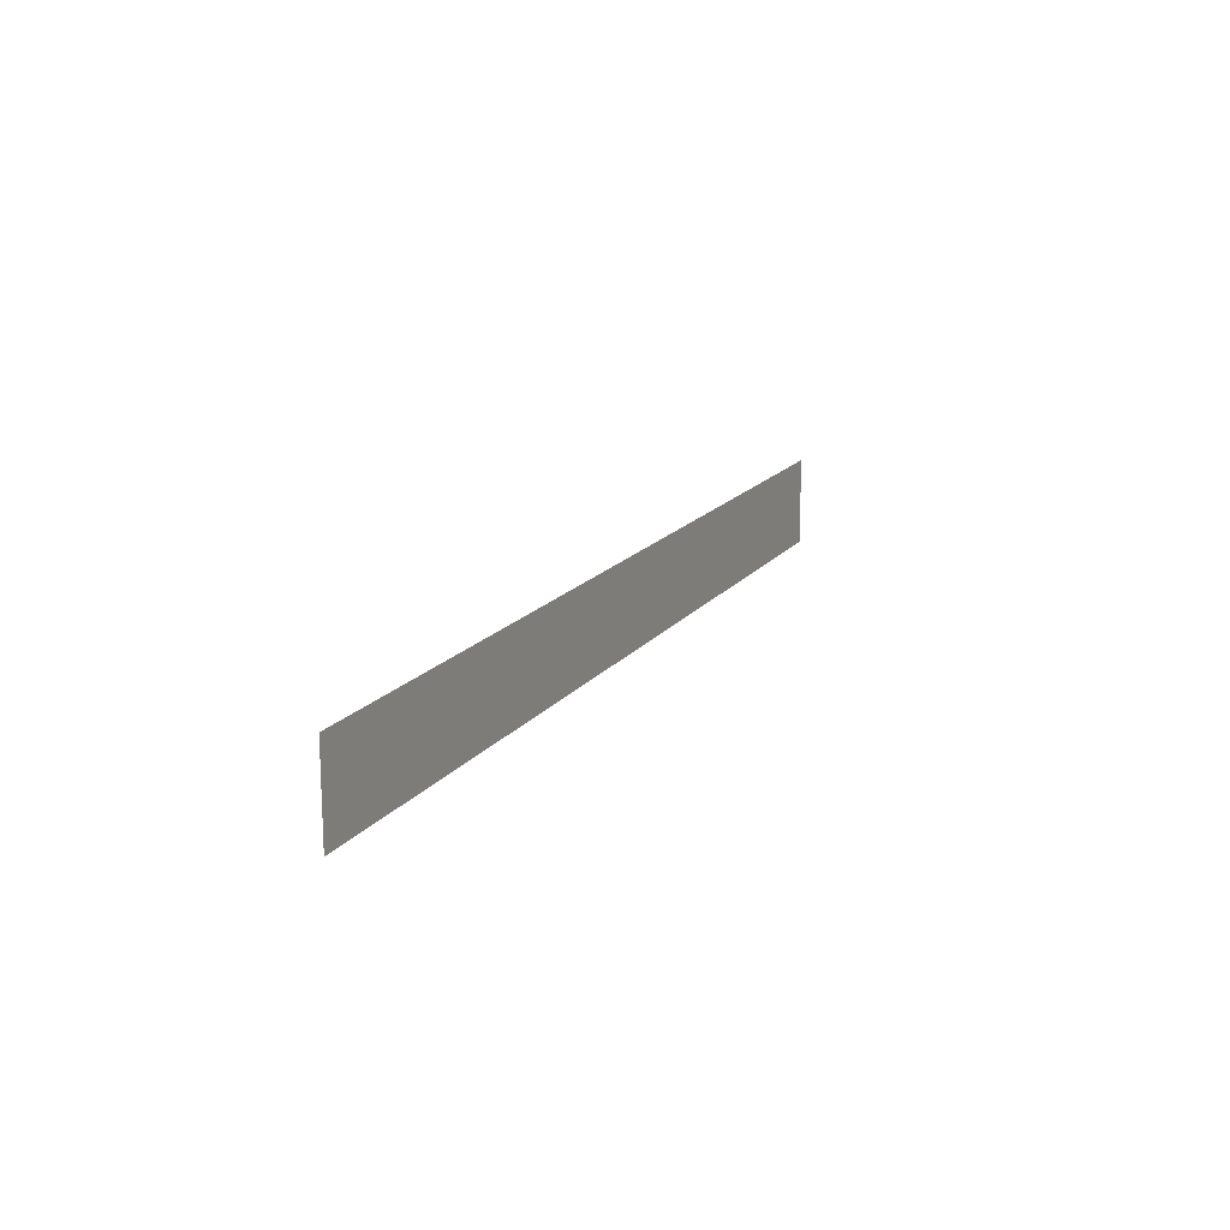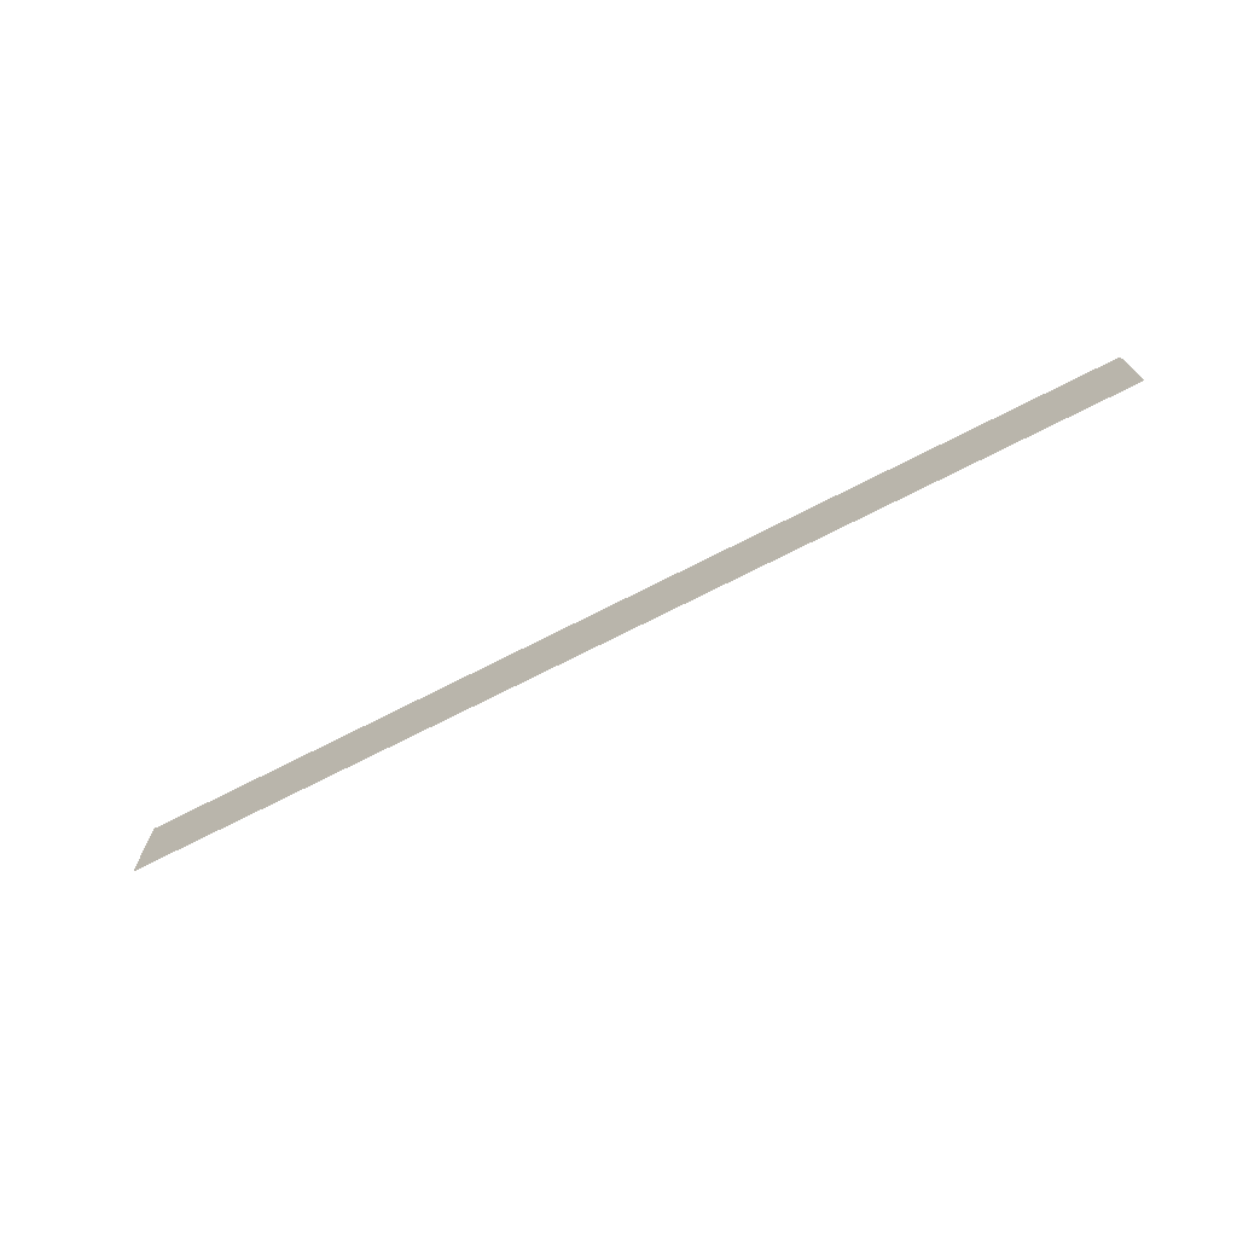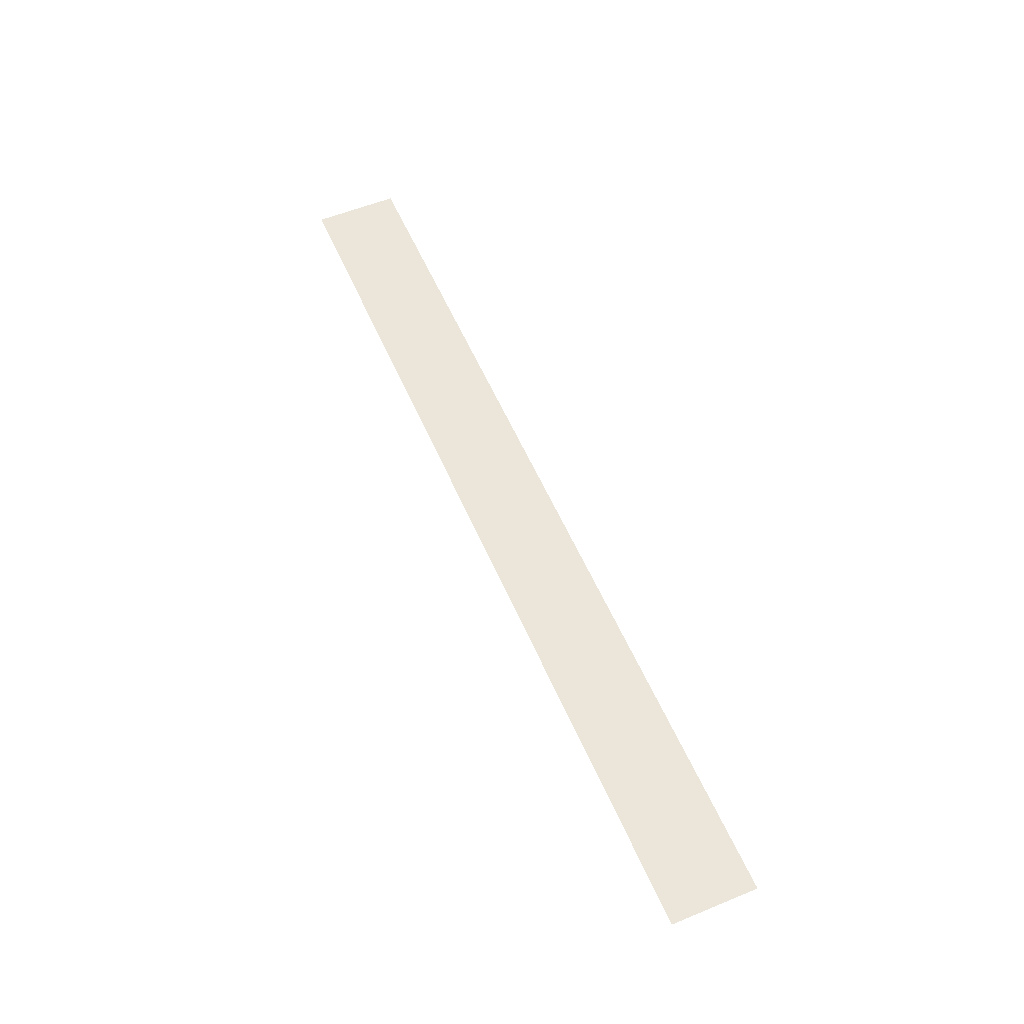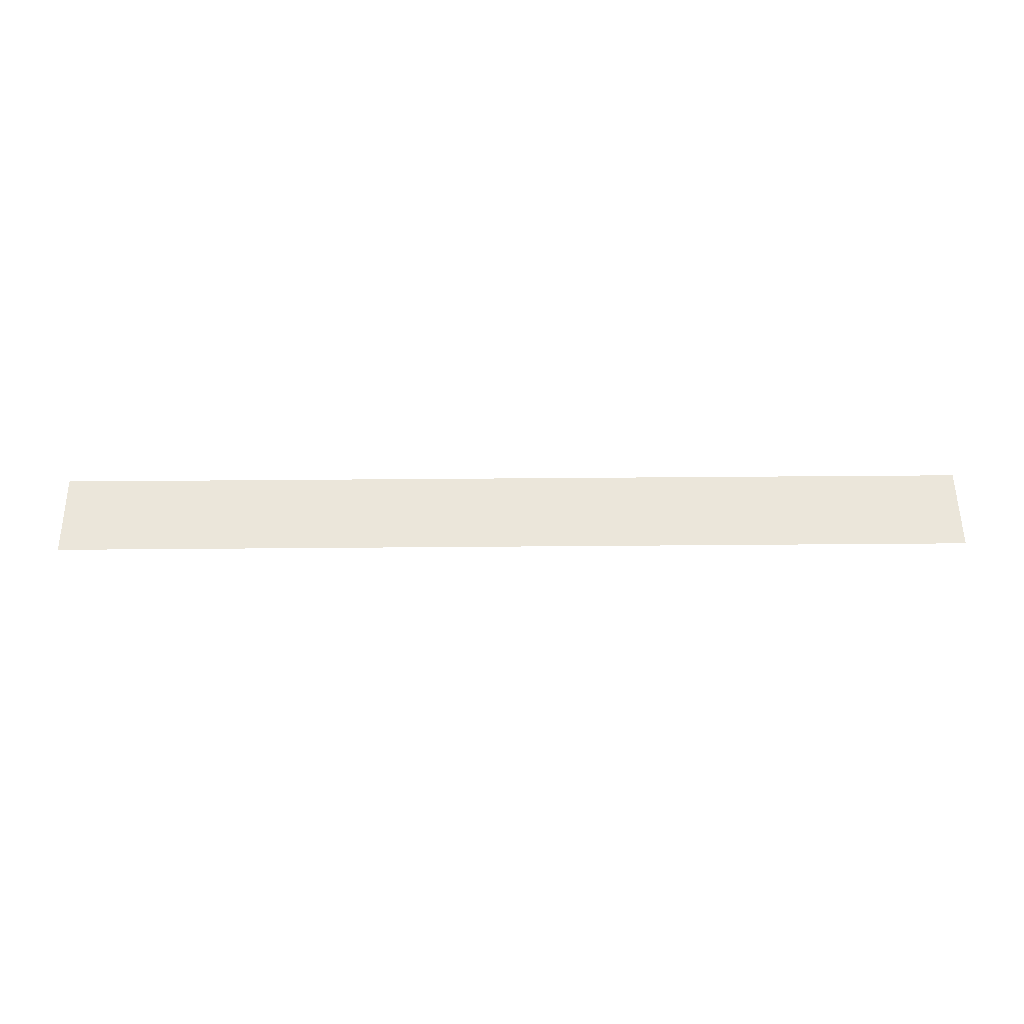
<metadata>
{"format":"obj","ext":"obj","renderer":"f3d","projection":"perspective","resolution":1024,"background":"white","views":[{"elev":16.1,"azim":114.3,"up":"+Z"},{"elev":-70.7,"azim":-152.7,"up":"+Z"},{"elev":56.4,"azim":66.8,"up":"+Y"},{"elev":54.9,"azim":-0.5,"up":"+Y"}]}
</metadata>
<code>
v -0.4625 -0.0125 0.00064
v -0.4625 -0.0125 -0.3531
v 0.4625 -0.0125 -0.3531
v 0.4625 -0.0125 0.00064
v -0.4625 -0.0125 0.00064
v -1.9 -0.0125 0.00064
v -1.9 -0.0125 -0.3531
v -0.4625 -0.0125 -0.3531
v 1.9 -0.0125 -0.3531
v 1.9 -0.0125 0.00064
v 0.4625 -0.0125 0.00064
v 0.4625 -0.0125 -0.3531
g mesh7276011
f 1 2 3
f 3 4 1
f 5 6 7
f 7 8 5
f 9 10 11
f 11 12 9

</code>
